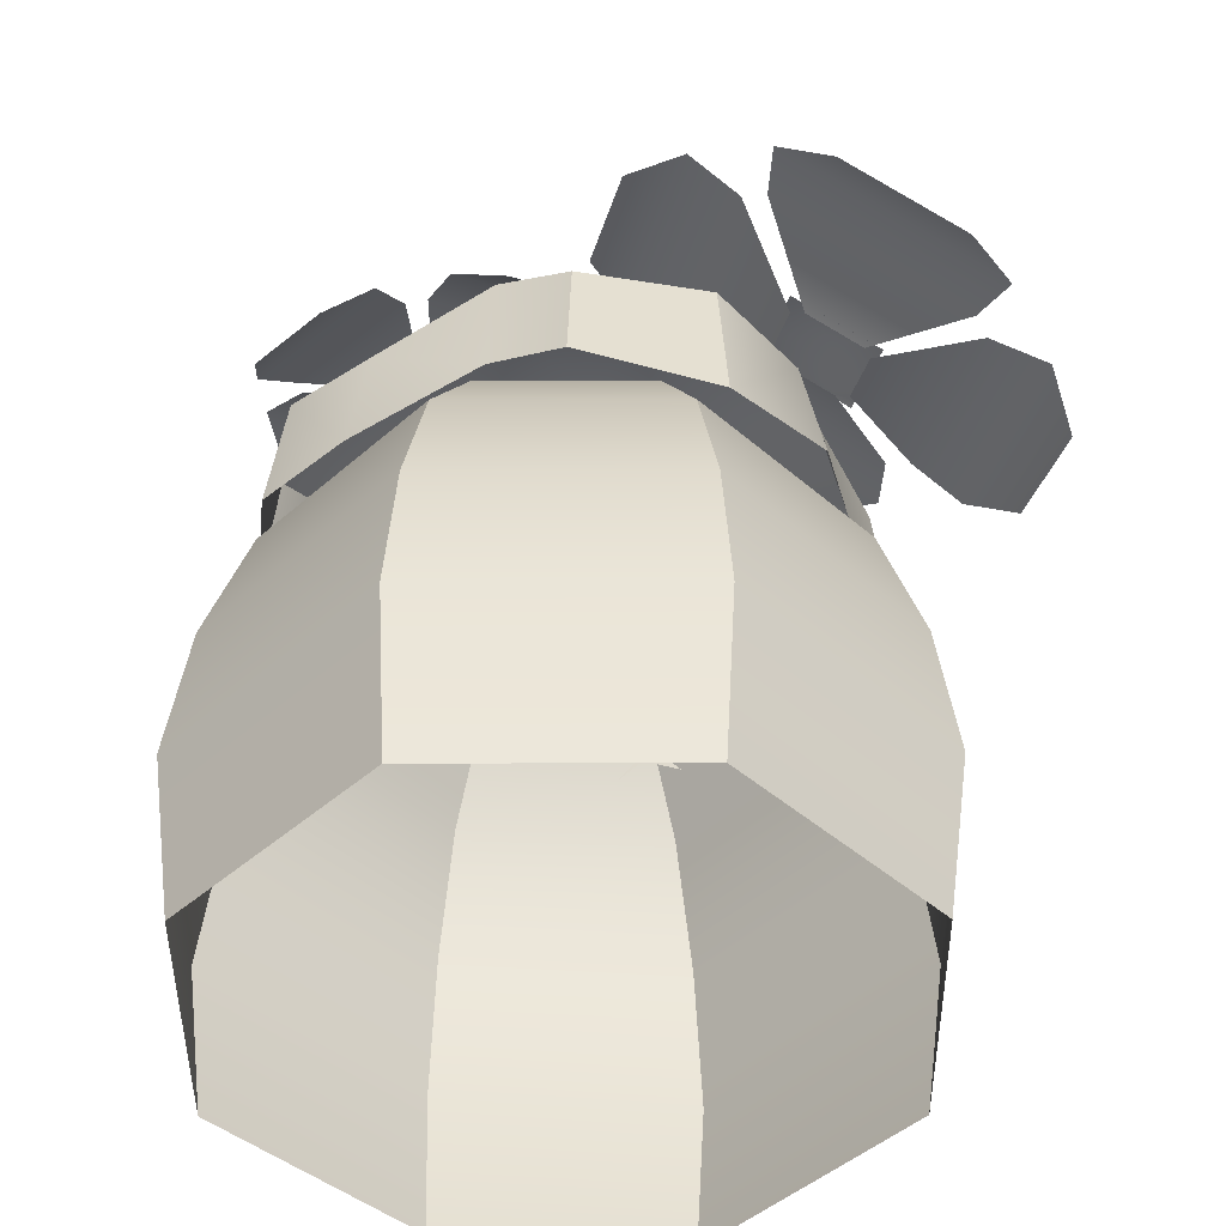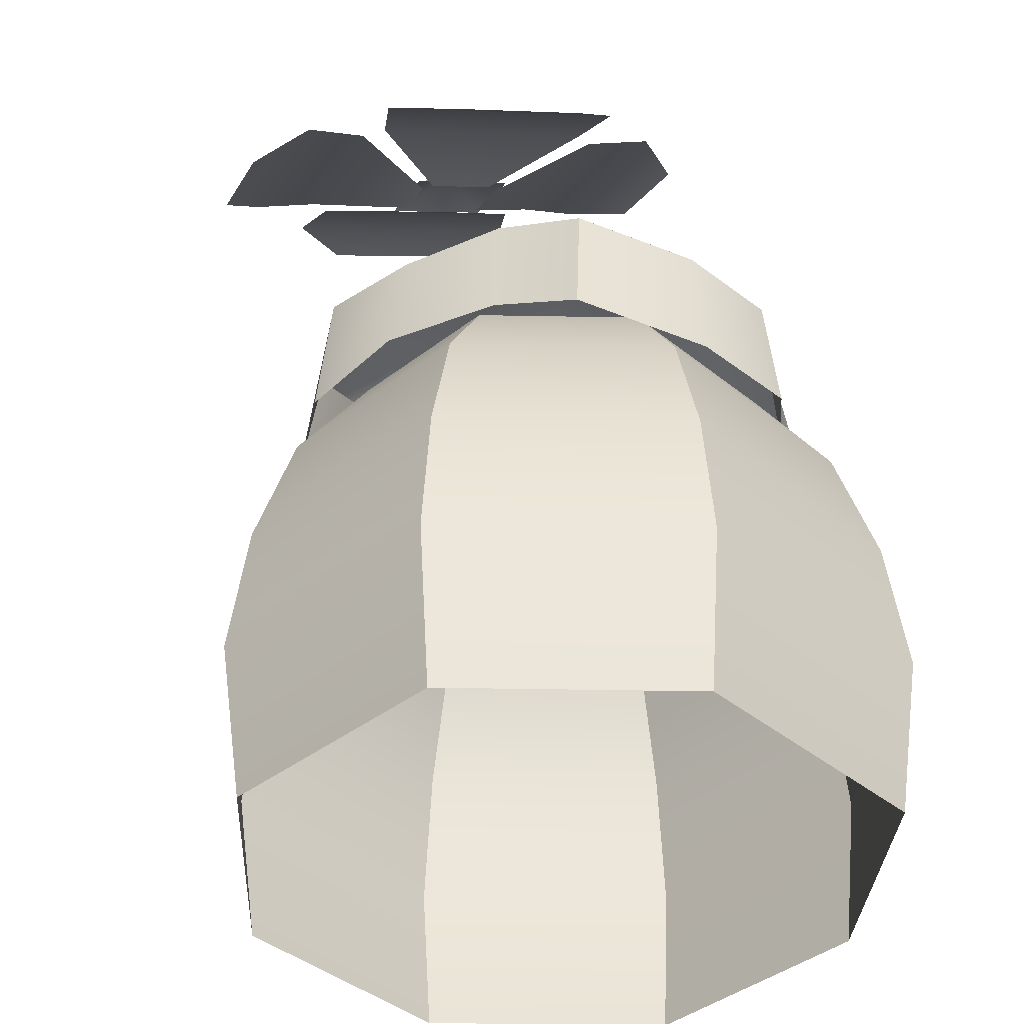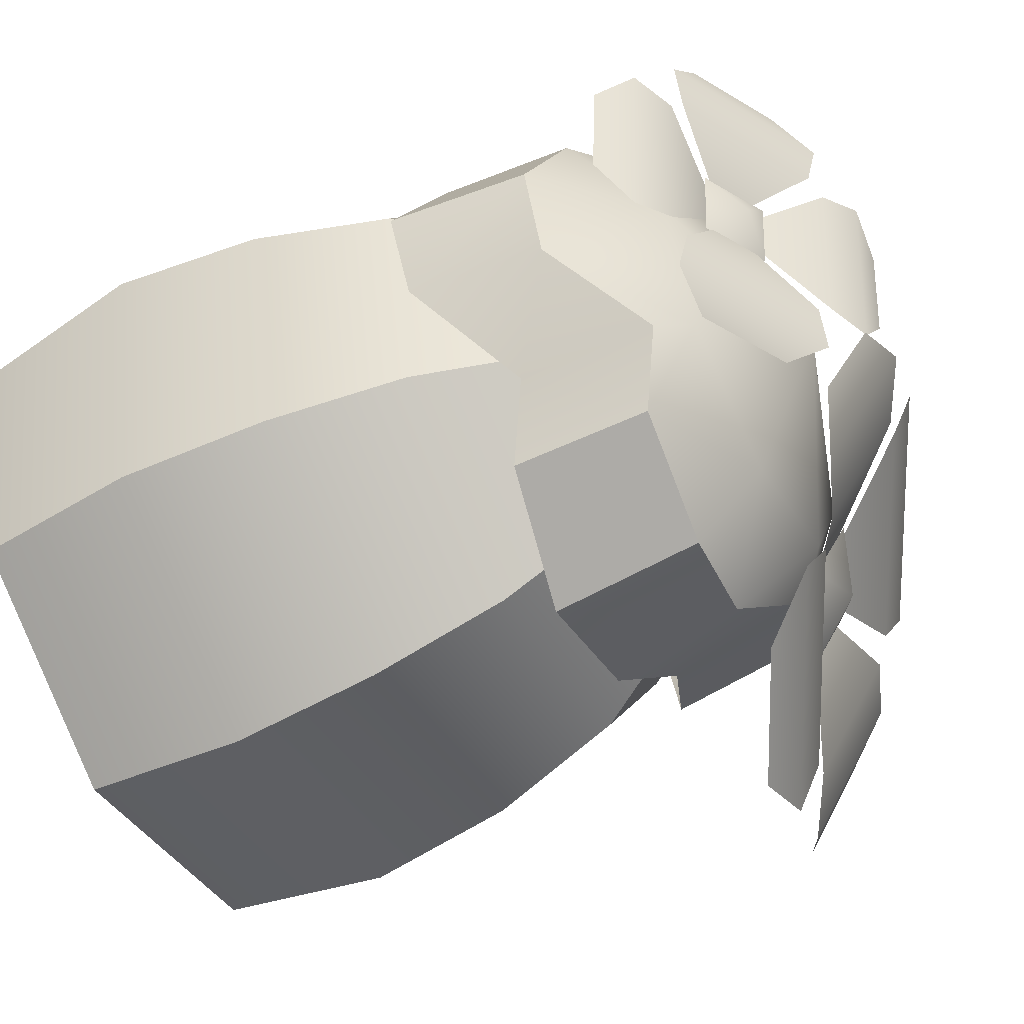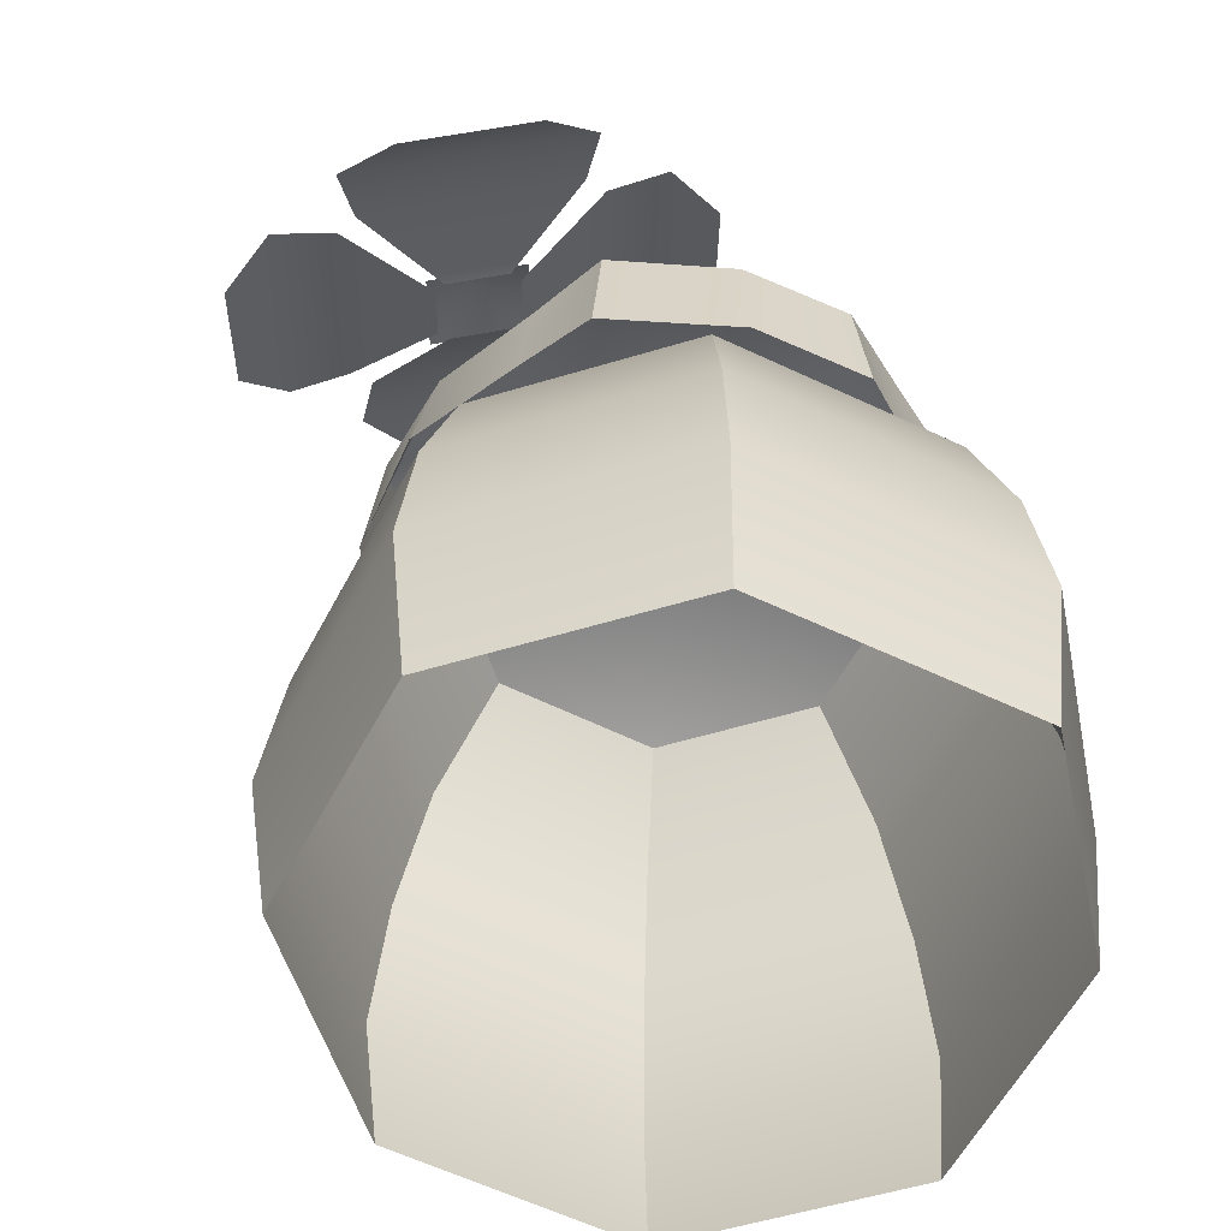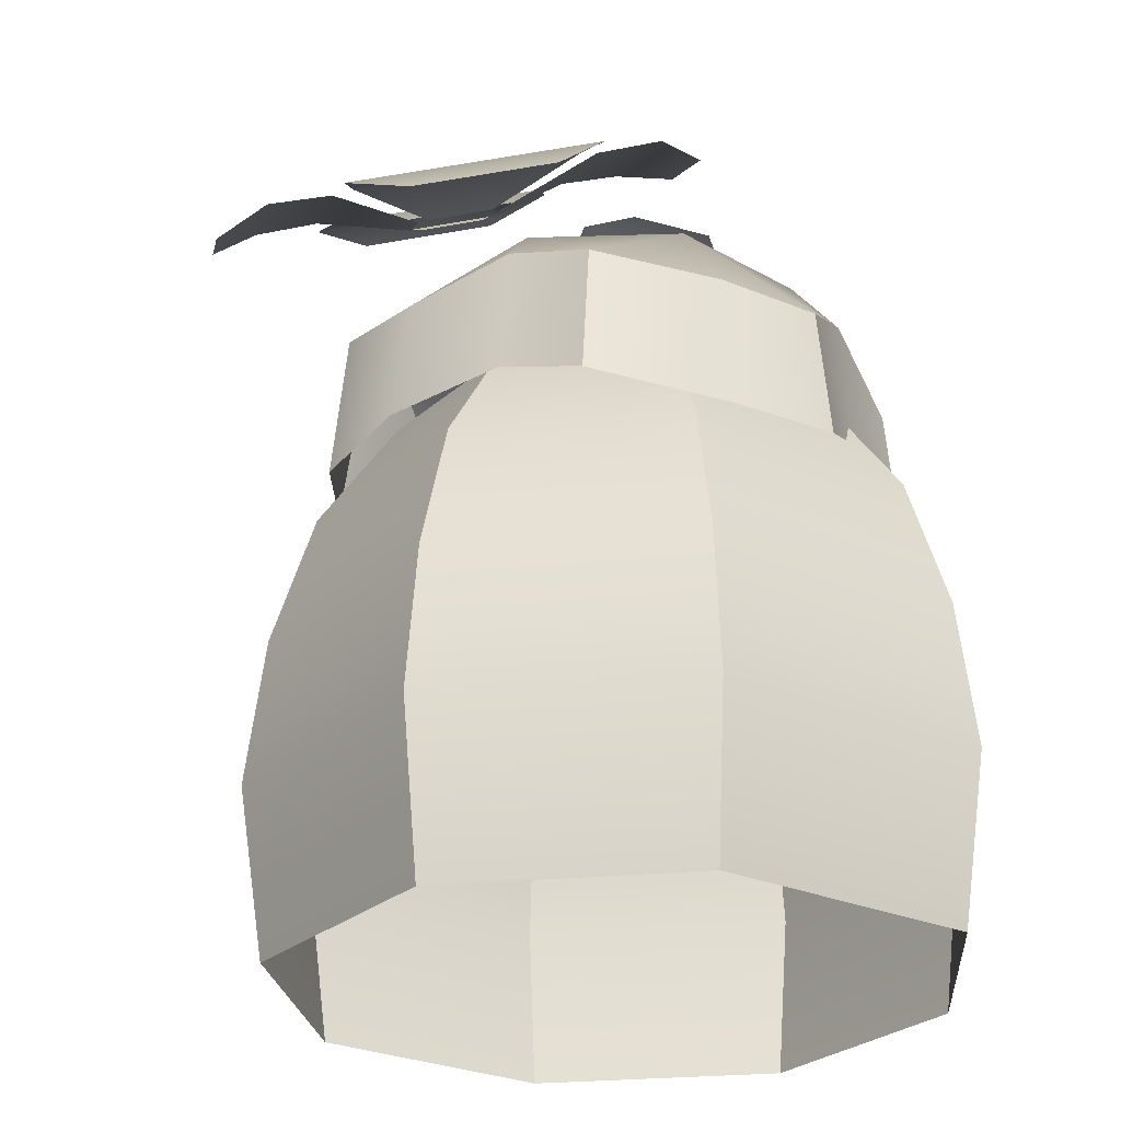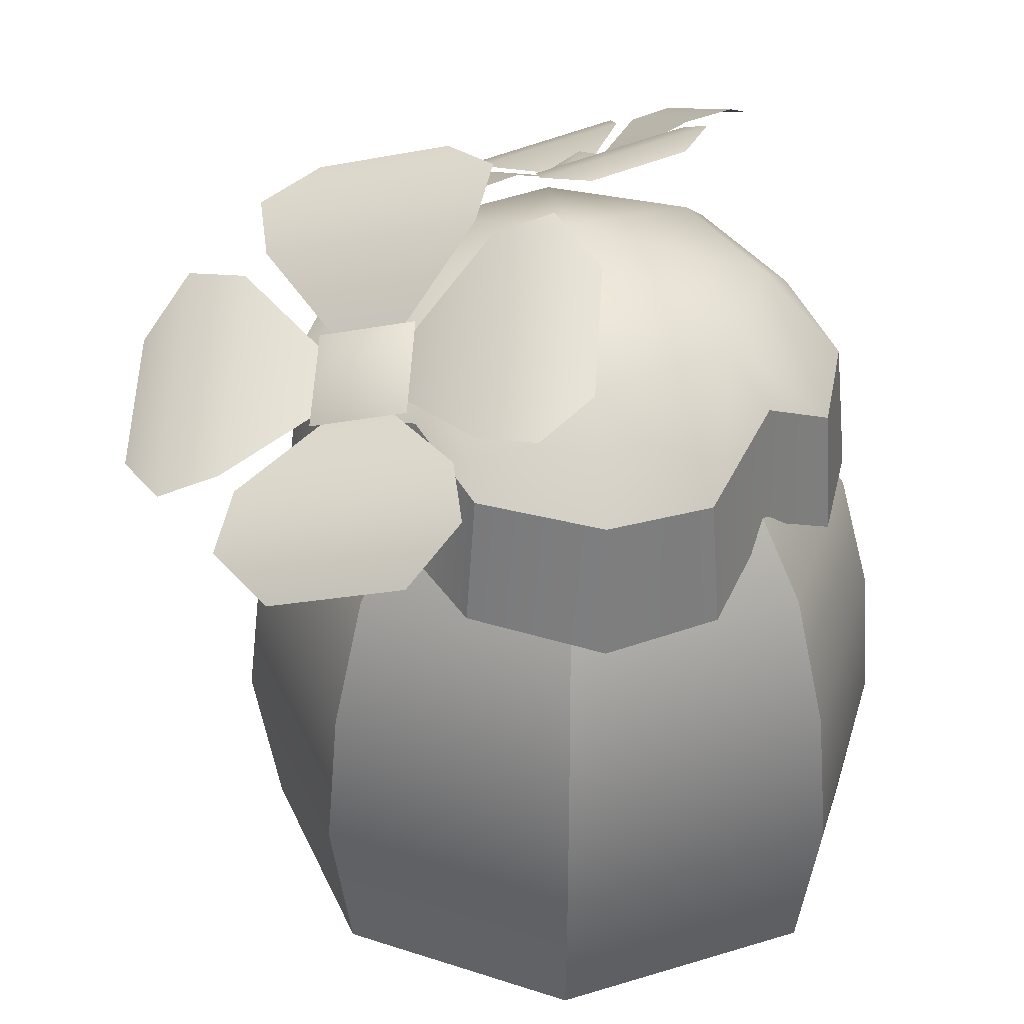
<metadata>
{"format":"obj","ext":"obj","renderer":"f3d","projection":"perspective","resolution":1024,"background":"white","views":[{"elev":-45.8,"azim":147.7,"up":"+Y"},{"elev":-40.0,"azim":-123.8,"up":"+Y"},{"elev":-53.9,"azim":118.3,"up":"+Z"},{"elev":-56.6,"azim":-105.0,"up":"+Y"},{"elev":-26.4,"azim":-113.7,"up":"+Y"},{"elev":36.5,"azim":-99.8,"up":"+Y"}]}
</metadata>
<code>
g obj_floor_cactus5
v 0.08227 0.2056 -0.4277
v 0.07684 1.921e-07 -0.3969
v 0.3373 1.921e-07 -0.2309
v 0.3629 0.2056 -0.2489
v 0.3451 0.3856 -0.2364
v 0.07849 0.3856 -0.4063
v 0.3039 0.5493 -0.2076
v 0.06976 0.5493 -0.3567
v 0.2268 0.6846 -0.1536
v 0.05342 0.6846 -0.2641
v -0.2246 1.921e-07 -0.33
v 0.07684 1.921e-07 -0.3969
v 0.08227 0.2056 -0.4277
v -0.2426 0.2056 -0.3557
v -0.2301 0.3856 -0.3379
v 0.07849 0.3856 -0.4063
v -0.2013 0.5493 -0.2966
v 0.06976 0.5493 -0.3567
v -0.1473 0.6846 -0.2196
v 0.05342 0.6846 -0.2641
v -0.4214 0.2056 -0.07504
v -0.3906 1.921e-07 -0.06959
v -0.2246 1.921e-07 -0.33
v -0.2426 0.2056 -0.3557
v -0.2301 0.3856 -0.3379
v -0.3999 0.3856 -0.07128
v -0.2013 0.5493 -0.2966
v -0.3504 0.5493 -0.06251
v -0.1473 0.6846 -0.2196
v -0.2578 0.6846 -0.04617
v -0.3237 1.921e-07 0.258
v -0.3906 1.921e-07 -0.06959
v -0.4214 0.2056 -0.07504
v -0.3493 0.2056 0.2764
v -0.3315 0.3856 0.2639
v -0.3999 0.3856 -0.07128
v -0.2903 0.5493 0.2346
v -0.3504 0.5493 -0.06251
v -0.2133 0.6846 0.1807
v -0.2578 0.6846 -0.04617
v -0.06871 0.2056 0.4143
v -0.06329 1.921e-07 0.3908
v -0.3237 1.921e-07 0.258
v -0.3493 0.2056 0.2764
v -0.3315 0.3856 0.2639
v -0.06494 0.3856 0.4
v -0.2903 0.5493 0.2346
v -0.0562 0.5493 0.3576
v -0.2133 0.6846 0.1807
v -0.03987 0.6846 0.265
v 0.2382 1.921e-07 0.331
v -0.06329 1.921e-07 0.3908
v -0.06871 0.2056 0.4143
v 0.2561 0.2056 0.3566
v 0.2437 0.3856 0.3387
v -0.06494 0.3856 0.4
v 0.2148 0.5493 0.2976
v -0.0562 0.5493 0.3576
v 0.1608 0.6846 0.2205
v -0.03987 0.6846 0.265
v 0.4349 0.2056 0.07594
v 0.4041 1.921e-07 0.07053
v 0.2382 1.921e-07 0.331
v 0.2561 0.2056 0.3566
v 0.2437 0.3856 0.3387
v 0.4135 0.3856 0.07215
v 0.2148 0.5493 0.2976
v 0.364 0.5493 0.06345
v 0.1608 0.6846 0.2205
v 0.2713 0.6846 0.04712
v 0.3373 1.921e-07 -0.2309
v 0.4041 1.921e-07 0.07053
v 0.4349 0.2056 0.07594
v 0.3629 0.2056 -0.2489
v 0.3451 0.3856 -0.2364
v 0.4135 0.3856 0.07215
v 0.3039 0.5493 -0.2076
v 0.364 0.5493 0.06345
v 0.2268 0.6846 -0.1536
v 0.2713 0.6846 0.04712
v 0.05342 0.6846 -0.2641
v 0.2268 0.6846 -0.1536
v 0.006776 0.7554 0.0004742
v 0.2713 0.6846 0.04712
v -0.1473 0.6846 -0.2196
v 0.05342 0.6846 -0.2641
v 0.006776 0.7554 0.0004742
v -0.2578 0.6846 -0.04617
v -0.2133 0.6846 0.1807
v -0.2578 0.6846 -0.04617
v 0.006776 0.7554 0.0004742
v -0.03987 0.6846 0.265
v 0.1608 0.6846 0.2205
v -0.03987 0.6846 0.265
v 0.006776 0.7554 0.0004742
v 0.2713 0.6846 0.04712
v -0.006921 0.9118 -0.3989
v -0.1136 0.8596 -0.3152
v -0.1826 0.8242 -0.3323
v -0.243 0.7907 -0.4574
v -0.2351 0.7644 -0.5294
v 0.02997 0.9004 -0.4638
v -0.1542 0.7585 -0.5627
v -0.006622 0.8342 -0.5261
v -0.0696 0.9968 -0.1286
v -0.1272 0.8893 -0.2293
v -0.104 0.8698 -0.3
v 0.009451 0.9301 -0.3707
v -0.007694 1.035 -0.09716
v 0.08109 0.9603 -0.369
v 0.06836 1.023 -0.1398
v 0.1178 0.9818 -0.2911
v -0.2095 0.8514 -0.2388
v -0.1405 0.8869 -0.2217
v -0.09663 0.9921 -0.1131
v -0.3327 0.8709 -0.1716
v -0.1045 1.018 -0.04102
v -0.3696 0.8823 -0.1067
v -0.3231 0.9055 -0.03447
v -0.1755 0.9812 0.002082
v -0.27 0.7859 -0.4418
v -0.196 0.8218 -0.3248
v -0.2191 0.8413 -0.254
v -0.349 0.8526 -0.1998
v -0.3319 0.7476 -0.4733
v -0.4207 0.8225 -0.2014
v -0.3981 0.7162 -0.4208
v -0.4475 0.7579 -0.2695
v 0.195 0.9007 0.005775
v 0.1422 0.9263 0.01403
v 0.07045 0.9742 -0.05482
v 0.2512 0.8866 -0.08306
v 0.252 0.8738 -0.1385
v 0.04892 0.9721 -0.1068
v 0.1948 0.8734 -0.1707
v 0.08179 0.9282 -0.1531
v 0.2178 0.9047 0.06896
v 0.2071 0.897 0.01347
v 0.2728 0.8803 -0.06836
v 0.3095 0.9066 0.1214
v 0.3216 0.8539 -0.08804
v 0.3629 0.8835 0.1251
v 0.3661 0.8249 -0.04487
v 0.3891 0.8414 0.0738
v 0.1163 1.004 0.1682
v 0.1588 0.9351 0.08628
v 0.2117 0.9095 0.07803
v 0.2971 0.9164 0.14
v 0.1156 1.017 0.2236
v 0.3186 0.9185 0.1919
v 0.2775 0.9296 0.2424
v 0.1645 0.9843 0.26
v 0.1316 0.9311 0.025
v 0.1423 0.9388 0.08049
v 0.09041 1.01 0.1554
v 0.05363 0.984 -0.03439
v 0.04153 1.037 0.1751
v 0.000225 1.007 -0.03808
v -0.01113 1.033 0.1361
v -0.03413 1.016 0.01739
v 0.2355 0.6603 -0.1989
v 0.2203 0.8226 -0.1864
v 0.1721 0.7874 -0.2719
v 0.1881 0.626 -0.2904
v -0.1053 0.7638 -0.3067
v -0.1948 0.8033 -0.222
v -0.2138 0.6363 -0.2406
v -0.1156 0.6023 -0.3346
v 0.02738 0.5939 -0.3579
v 0.02632 0.7757 -0.3397
v 0.1721 0.7874 -0.2719
v 0.2203 0.8226 -0.1864
v 0.1824 0.8584 -0.1585
v 0.01703 0.8584 -0.2427
v -1.152e-07 0.9409 -7.203e-08
v 0.02632 0.7757 -0.3397
v -0.1567 0.8584 -0.1836
v -0.1053 0.7638 -0.3067
v -0.1948 0.8033 -0.222
v 0.02632 0.7757 -0.3397
v 0.1881 0.626 -0.2904
v 0.1721 0.7874 -0.2719
v 0.02738 0.5939 -0.3579
v 0.3042 0.7614 0.1529
v 0.3135 0.5999 0.164
v 0.2028 0.6603 0.2203
v 0.1963 0.8226 0.2143
v 0.2355 0.6603 -0.1989
v 0.3181 0.7319 -0.08963
v 0.2203 0.8226 -0.1864
v 0.3437 0.5703 -0.09425
v 0.3608 0.7323 0.0202
v 0.3807 0.5619 0.02071
v 0.3042 0.7614 0.1529
v 0.1963 0.8226 0.2143
v 0.1567 0.8584 0.1836
v 0.2397 0.8584 0.0164
v -1.152e-07 0.9409 -7.203e-08
v 0.3608 0.7323 0.0202
v 0.1824 0.8584 -0.1585
v 0.3181 0.7319 -0.08963
v 0.2203 0.8226 -0.1864
v 0.3608 0.7323 0.0202
v 0.3135 0.5999 0.164
v 0.3042 0.7614 0.1529
v 0.3807 0.5619 0.02071
v -0.1515 0.7224 0.2971
v -0.1625 0.5609 0.3065
v -0.2272 0.6286 0.2073
v -0.2205 0.7909 0.2005
v 0.1115 0.7606 0.3115
v 0.1963 0.8226 0.2143
v 0.2028 0.6603 0.2203
v 0.1212 0.599 0.3212
v -0.1515 0.7224 0.2971
v -0.2205 0.7909 0.2005
v -0.1824 0.8584 0.1585
v -0.01703 0.8584 0.2427
v -0.02234 0.7323 0.3469
v -1.152e-07 0.9409 -7.203e-08
v 0.1115 0.7606 0.3115
v 0.1567 0.8584 0.1836
v 0.1963 0.8226 0.2143
v -0.1515 0.7224 0.2971
v -0.02234 0.7323 0.3469
v -0.02323 0.5619 0.3656
v -0.1625 0.5609 0.3065
v -0.02234 0.7323 0.3469
v 0.1115 0.7606 0.3115
v 0.1212 0.599 0.3212
v -0.02323 0.5619 0.3656
v -0.3024 0.7591 -0.1689
v -0.3118 0.5976 -0.1817
v -0.2138 0.6363 -0.2406
v -0.1948 0.8033 -0.222
v -0.3219 0.7319 0.1104
v -0.2205 0.7909 0.2005
v -0.2272 0.6286 0.2073
v -0.3326 0.5703 0.1208
v -0.3024 0.7591 -0.1689
v -0.1948 0.8033 -0.222
v -0.1567 0.8584 -0.1836
v -0.2397 0.8584 -0.0164
v -1.152e-07 0.9409 -7.203e-08
v -0.3438 0.7323 -0.02169
v -0.1824 0.8584 0.1585
v -0.3219 0.7319 0.1104
v -0.2205 0.7909 0.2005
v -0.3438 0.7323 -0.02169
v -0.3118 0.5976 -0.1817
v -0.3024 0.7591 -0.1689
v -0.3624 0.5619 -0.02252
v -0.3219 0.7319 0.1104
v -0.3326 0.5703 0.1208
v -0.1978 0.816 -0.3467
v -0.1683 0.8861 -0.2845
v -0.2338 0.8464 -0.2365
v -0.09027 0.8712 -0.3201
v -0.1263 0.9016 -0.2098
v 0.1237 0.9343 0.0104
v 0.1784 0.9412 0.04455
v 0.1404 0.9463 0.09683
v 0.206 0.8944 -0.002462
v 0.2227 0.9064 0.08397
g obj_floor_cactus5_0
f 3 2 1
f 4 3 1
f 5 4 1
f 1 6 5
f 7 5 6
f 6 8 7
f 9 7 8
f 8 10 9
f 13 12 11
f 11 14 13
f 13 14 15
f 15 16 13
f 16 15 17
f 17 18 16
f 18 17 19
f 19 20 18
f 23 22 21
f 24 23 21
f 25 24 21
f 21 26 25
f 27 25 26
f 26 28 27
f 29 27 28
f 28 30 29
f 33 32 31
f 31 34 33
f 33 34 35
f 35 36 33
f 36 35 37
f 38 36 37
f 38 37 39
f 39 40 38
f 43 42 41
f 44 43 41
f 45 44 41
f 41 46 45
f 47 45 46
f 46 48 47
f 49 47 48
f 48 50 49
f 53 52 51
f 51 54 53
f 53 54 55
f 55 56 53
f 56 55 57
f 58 56 57
f 58 57 59
f 59 60 58
f 63 62 61
f 64 63 61
f 65 64 61
f 61 66 65
f 67 65 66
f 66 68 67
f 69 67 68
f 68 70 69
f 73 72 71
f 71 74 73
f 73 74 75
f 75 76 73
f 76 75 77
f 78 76 77
f 78 77 79
f 79 80 78
f 83 82 81
f 83 84 82
f 87 86 85
f 87 85 88
f 91 90 89
f 91 89 92
f 95 94 93
f 95 93 96
f 99 98 97
f 97 100 99
f 101 100 97
f 97 102 101
f 103 101 102
f 102 104 103
f 107 106 105
f 105 108 107
f 108 105 109
f 110 108 109
f 109 111 110
f 111 112 110
f 115 114 113
f 115 113 116
f 117 115 116
f 116 118 117
f 118 119 117
f 119 120 117
f 123 122 121
f 121 124 123
f 124 121 125
f 125 126 124
f 125 127 126
f 127 128 126
f 131 130 129
f 131 129 132
f 131 132 133
f 134 131 133
f 133 135 134
f 135 136 134
f 139 138 137
f 139 137 140
f 141 139 140
f 140 142 141
f 143 141 142
f 142 144 143
f 147 146 145
f 145 148 147
f 148 145 149
f 149 150 148
f 151 150 149
f 149 152 151
f 155 154 153
f 155 153 156
f 157 155 156
f 156 158 157
f 159 157 158
f 158 160 159
f 163 162 161
f 161 164 163
f 167 166 165
f 165 168 167
f 169 168 165
f 170 169 165
f 173 172 171
f 171 174 173
f 175 173 174
f 171 176 174
f 175 174 177
f 178 174 176
f 174 178 177
f 178 179 177
f 182 181 180
f 181 183 180
f 186 185 184
f 184 187 186
f 190 189 188
f 191 188 189
f 191 189 192
f 192 193 191
f 196 195 194
f 194 197 196
f 198 196 197
f 194 199 197
f 198 197 200
f 197 199 201
f 197 201 200
f 202 200 201
f 205 204 203
f 204 206 203
f 209 208 207
f 207 210 209
f 213 212 211
f 214 213 211
f 217 216 215
f 218 217 215
f 215 219 218
f 220 217 218
f 218 219 221
f 220 218 222
f 221 222 218
f 223 222 221
f 226 225 224
f 224 227 226
f 230 229 228
f 228 231 230
f 234 233 232
f 232 235 234
f 238 237 236
f 239 238 236
f 242 241 240
f 240 243 242
f 244 242 243
f 240 245 243
f 244 243 246
f 243 245 247
f 247 246 243
f 248 246 247
f 251 250 249
f 250 252 249
f 249 252 253
f 252 254 253
f 257 256 255
f 256 258 255
f 259 256 257
f 259 258 256
f 262 261 260
f 261 263 260
f 264 261 262
f 264 263 261

</code>
